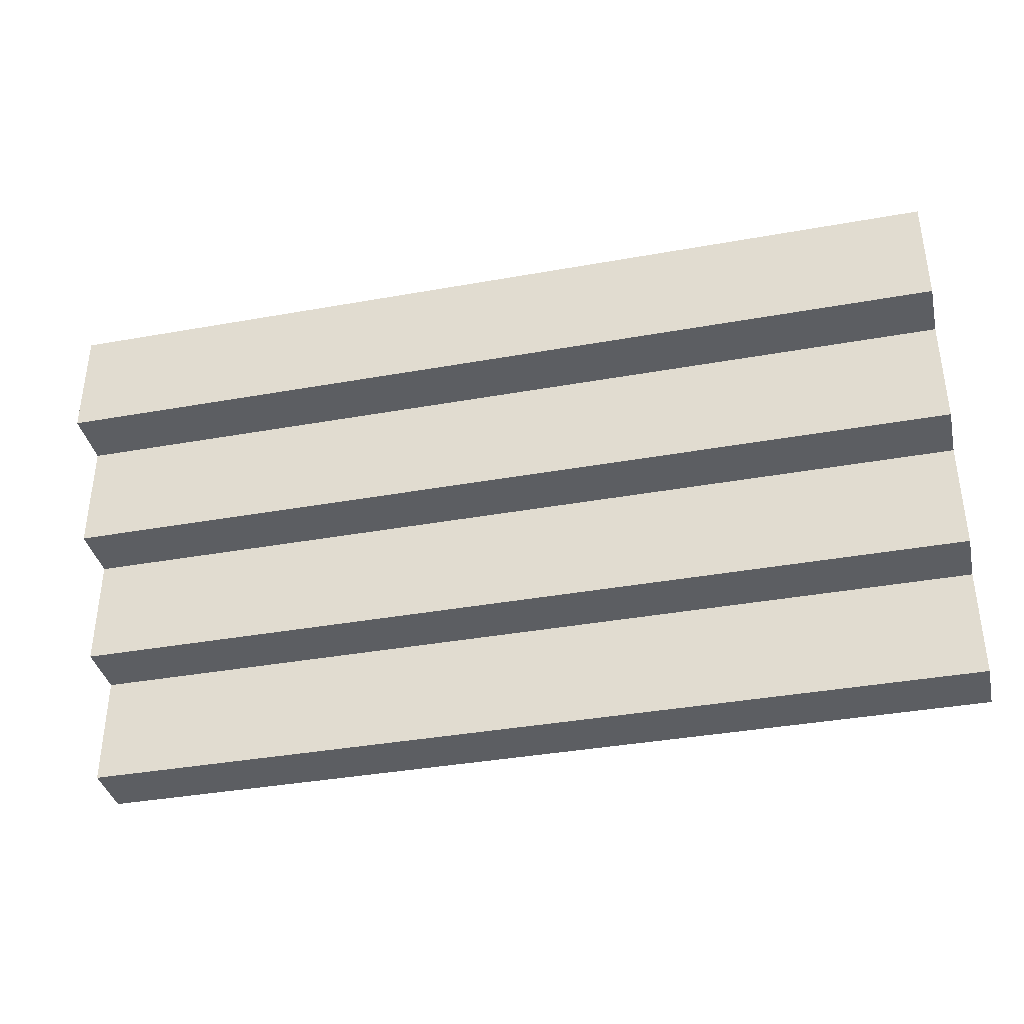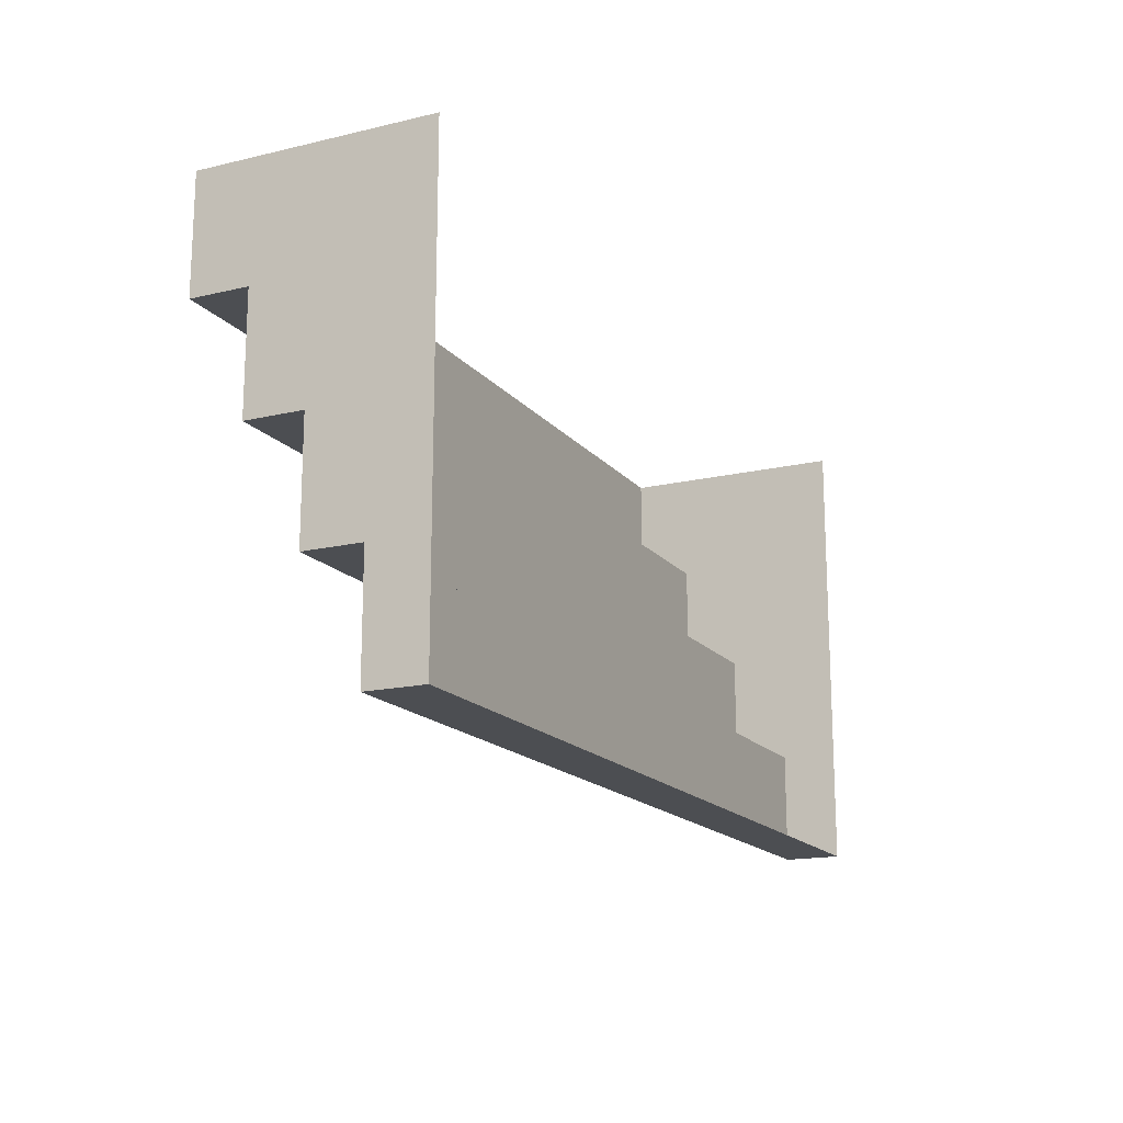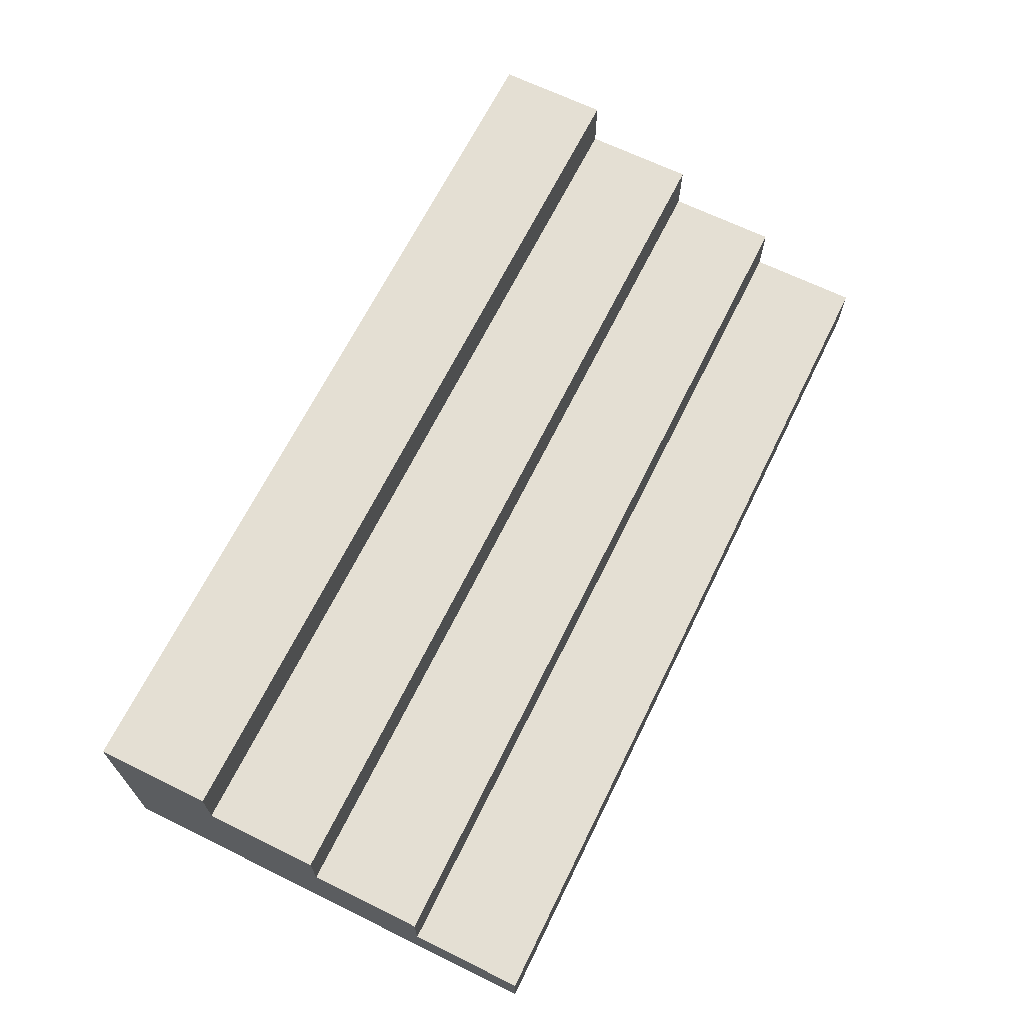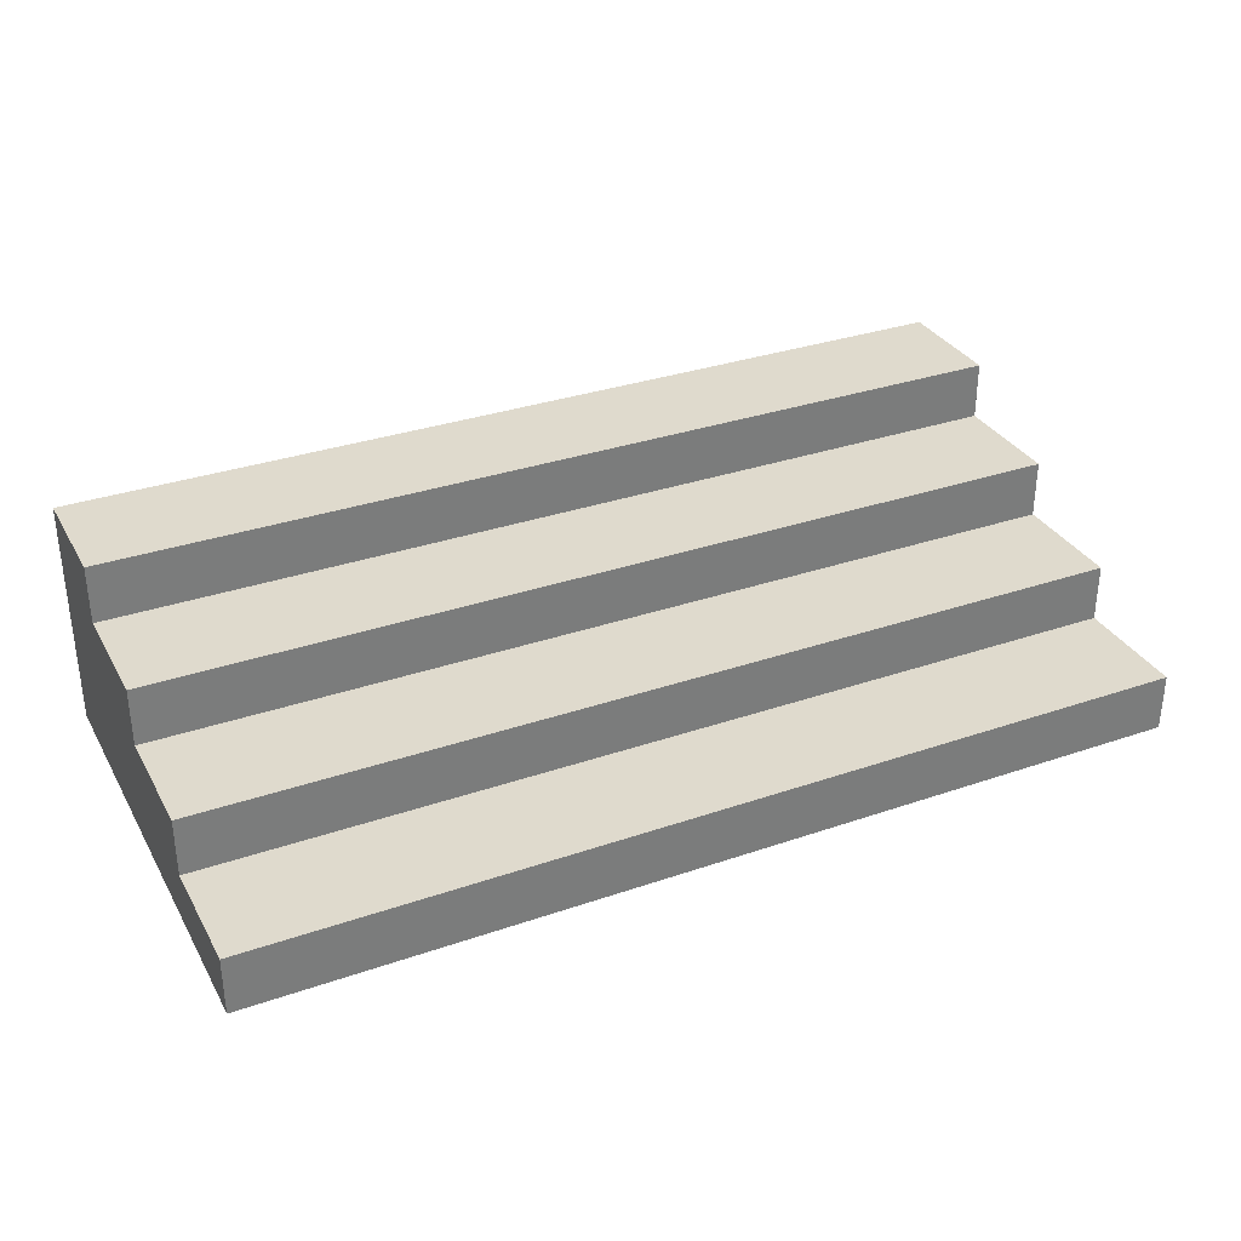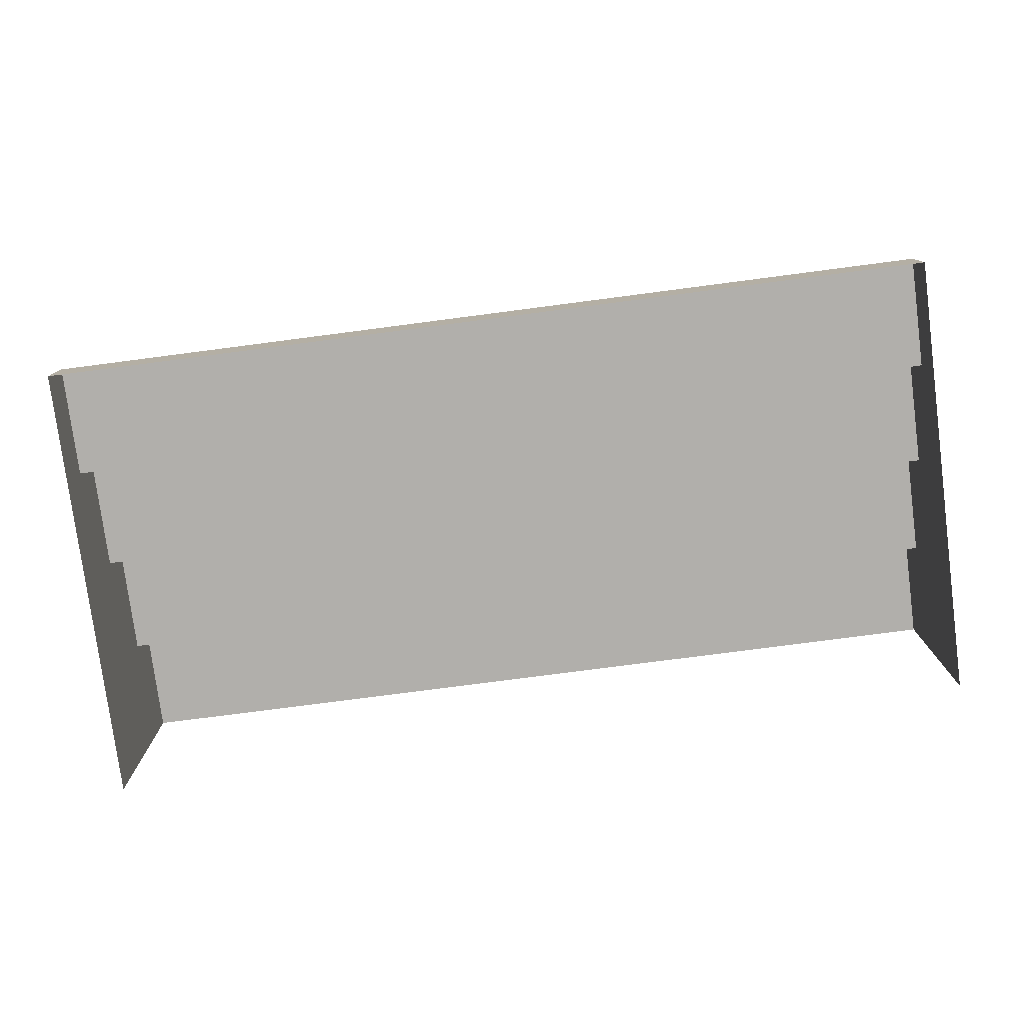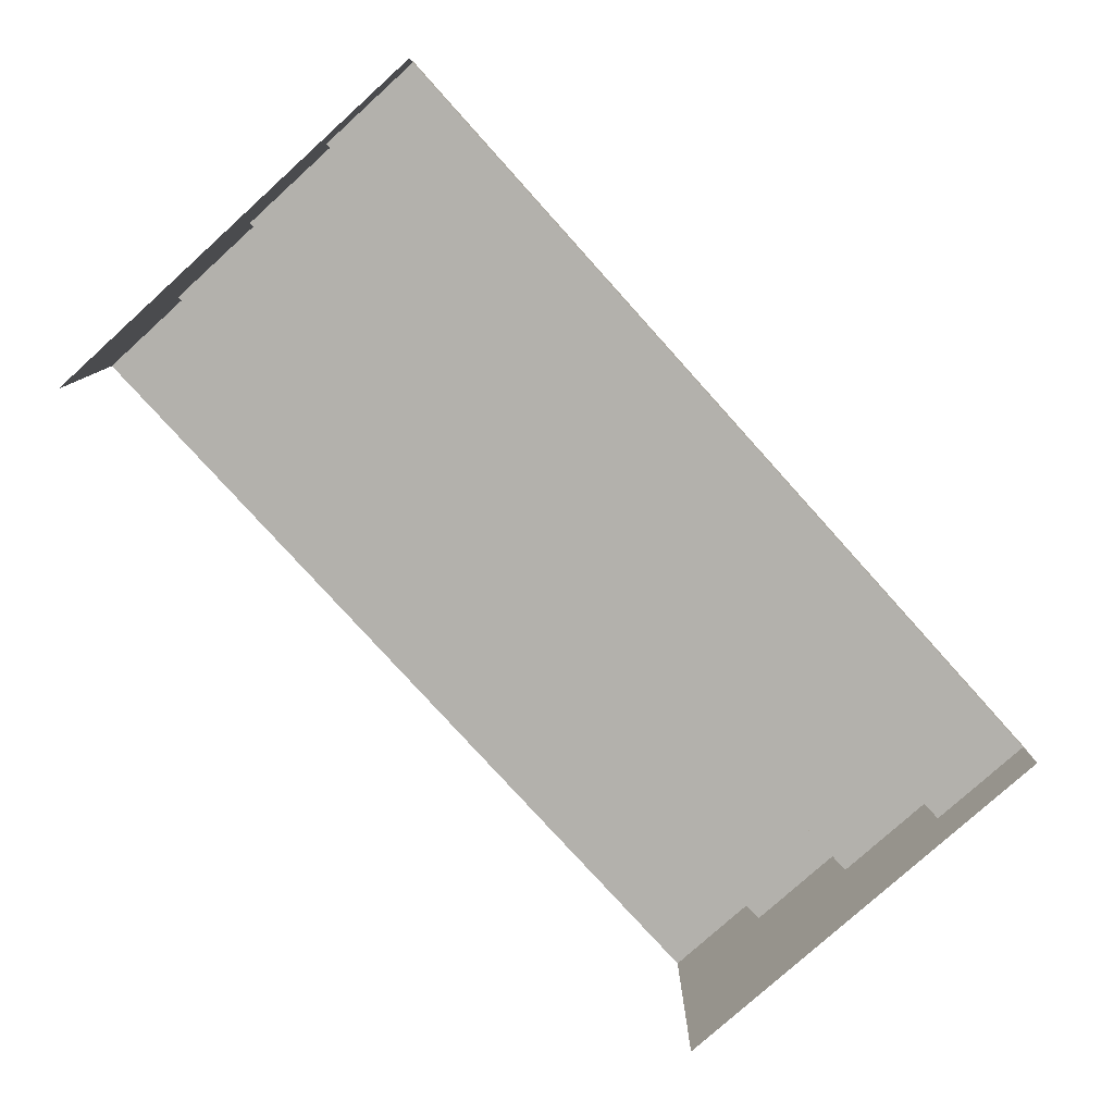
<metadata>
{"format":"obj","ext":"obj","renderer":"f3d","projection":"perspective","resolution":1024,"background":"white","views":[{"elev":-37.7,"azim":-167.1,"up":"+Z"},{"elev":-16.5,"azim":-64.3,"up":"+Z"},{"elev":66.6,"azim":116.2,"up":"+Y"},{"elev":32.7,"azim":154.5,"up":"+Y"},{"elev":-78.3,"azim":-172.6,"up":"+Y"},{"elev":-79.0,"azim":132.1,"up":"+Y"}]}
</metadata>
<code>
g pb_Mesh-870112
v -2 0 5.186e-06
v 2 0 0
v -2 0.25 5.186e-06
v 2 0.25 0
v -2 0.25 5.186e-06
v 2 0.25 0
v -2 0.25 0.5
v 2 0.25 0.5
v -2 0.25 0.5
v 2 0.25 0.5
v -2 0.5 0.5
v 2 0.5 0.5
v -2 0.5 0.5
v 2 0.5 0.5
v -2 0.5 1
v 2 0.5 1
v -2 0.5 1
v 2 0.5 1
v -2 0.75 1
v 2 0.75 1
v -2 0.75 1
v 2 0.75 1
v -2 0.75 1.5
v 2 0.75 1.5
v -2 0.75 1.5
v 2 0.75 1.5
v -2 1 1.5
v 2 1 1.5
v -2 1 1.5
v 2 1 1.5
v -2 1 2
v 2 1 2
v 2 0 0
v 2 0 0.5
v 2 0.25 0
v 2 0.25 0.5
v 2 0 1
v 2 0.5 1
v 2 0.5 0.5
v 2 0 1.5
v 2 0.75 1.5
v 2 0.75 1
v 2 0 2
v 2 1 2
v 2 1 1.5
v -2 0.25 5.186e-06
v -2 0 0.5
v -2 0 5.186e-06
v -2 0.25 0.5
v -2 0 1
v -2 0.5 1
v -2 0.5 0.5
v -2 0 1.5
v -2 0.75 1.5
v -2 0.75 1
v -2 0 2
v -2 1 2
v -2 1 1.5
g pb_Mesh-870112_0
g pb_Mesh-870112_1
f 3 2 1
f 3 4 2
f 7 6 5
f 7 8 6
f 11 10 9
f 11 12 10
f 15 14 13
f 15 16 14
f 19 18 17
f 19 20 18
f 23 22 21
f 23 24 22
f 27 26 25
f 27 28 26
f 31 30 29
f 31 32 30
f 35 34 33
f 35 36 34
f 36 37 34
f 36 38 37
f 36 39 38
f 38 40 37
f 38 41 40
f 38 42 41
f 41 43 40
f 41 44 43
f 41 45 44
f 48 47 46
f 47 49 46
f 47 50 49
f 50 51 49
f 51 52 49
f 50 53 51
f 53 54 51
f 54 55 51
f 53 56 54
f 56 57 54
f 57 58 54

</code>
